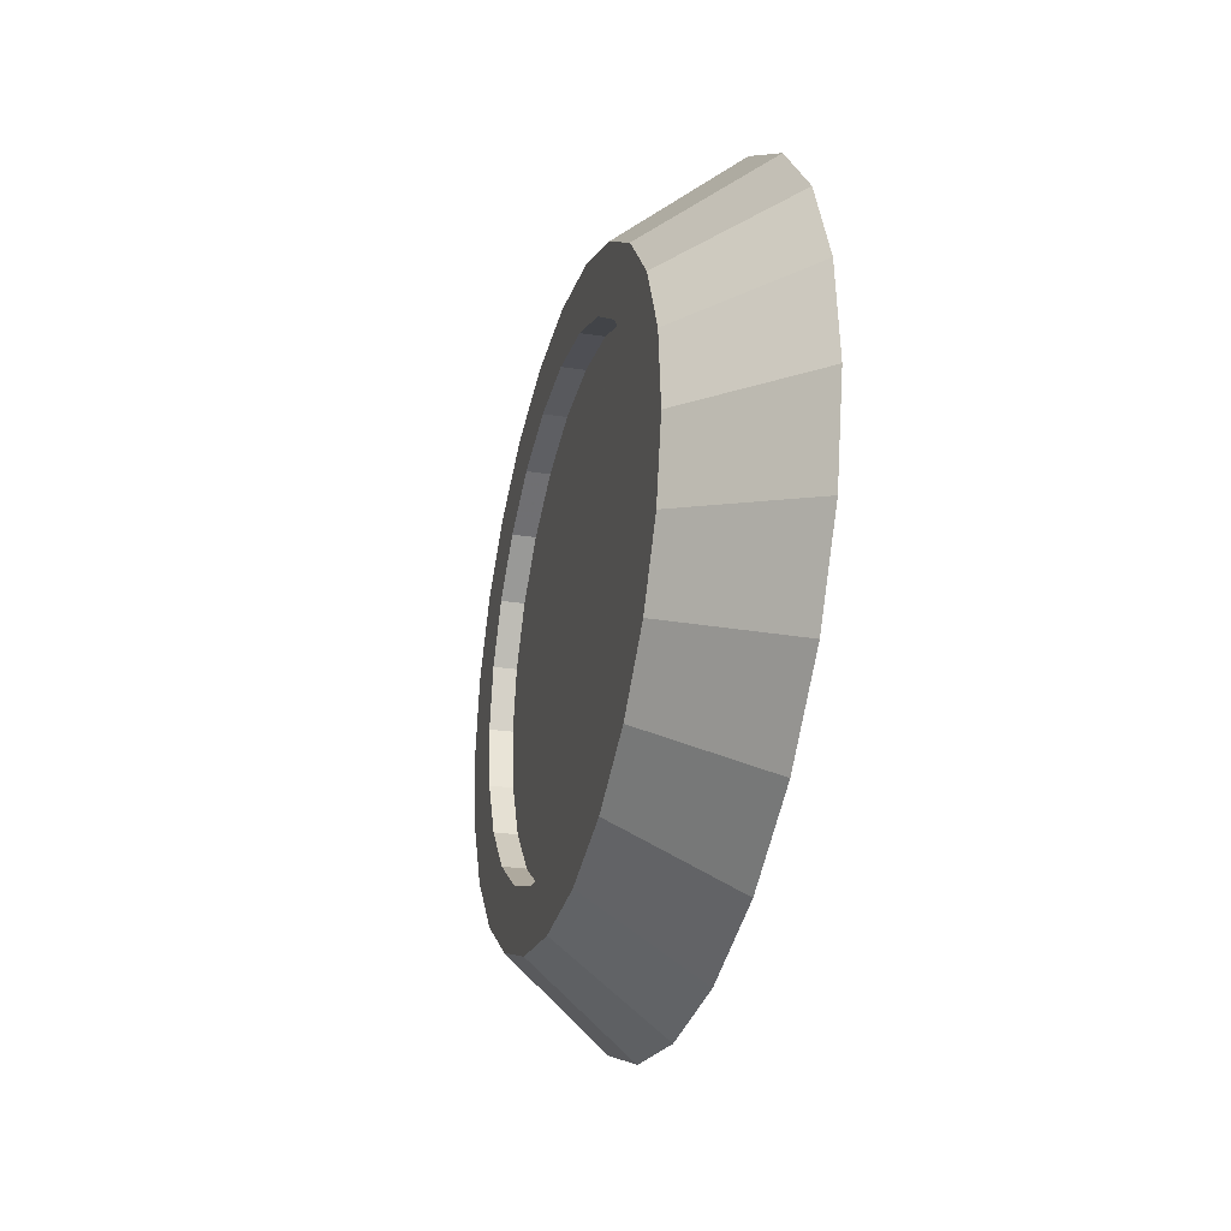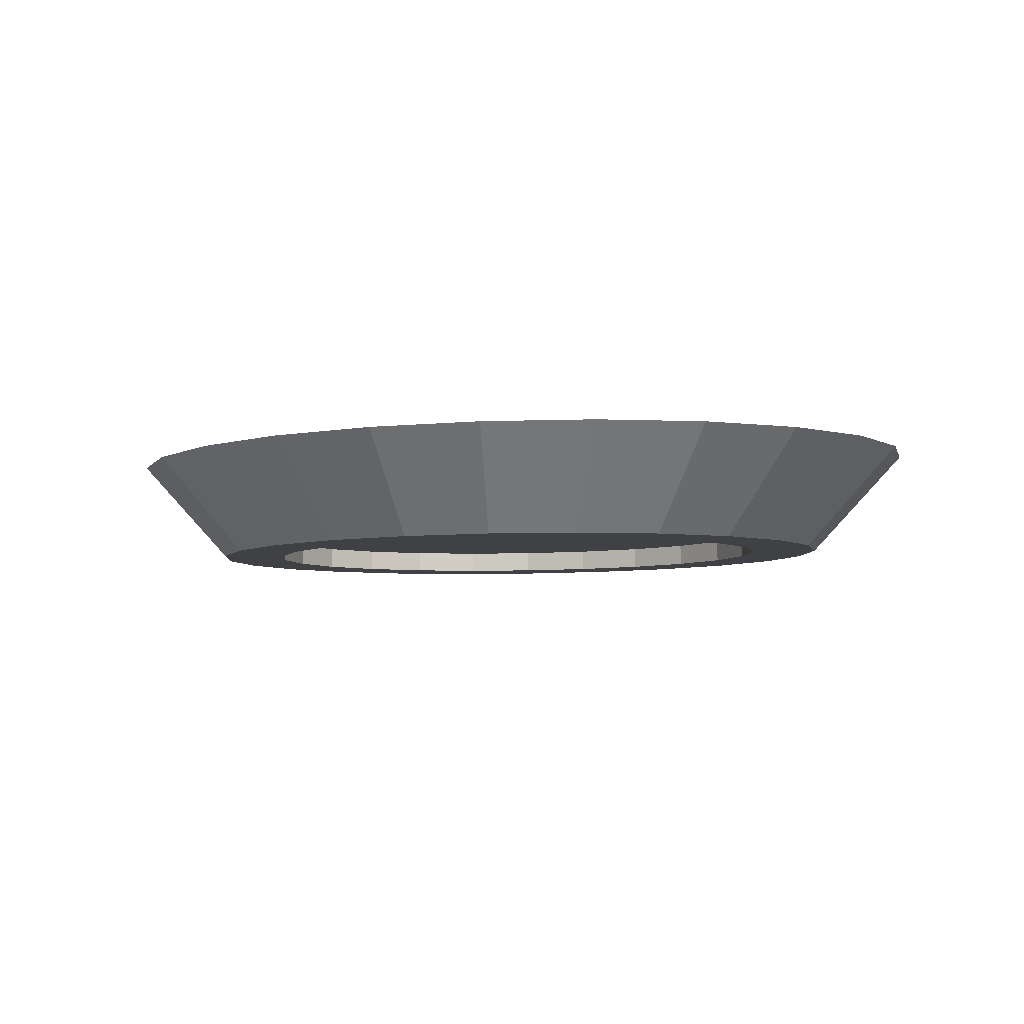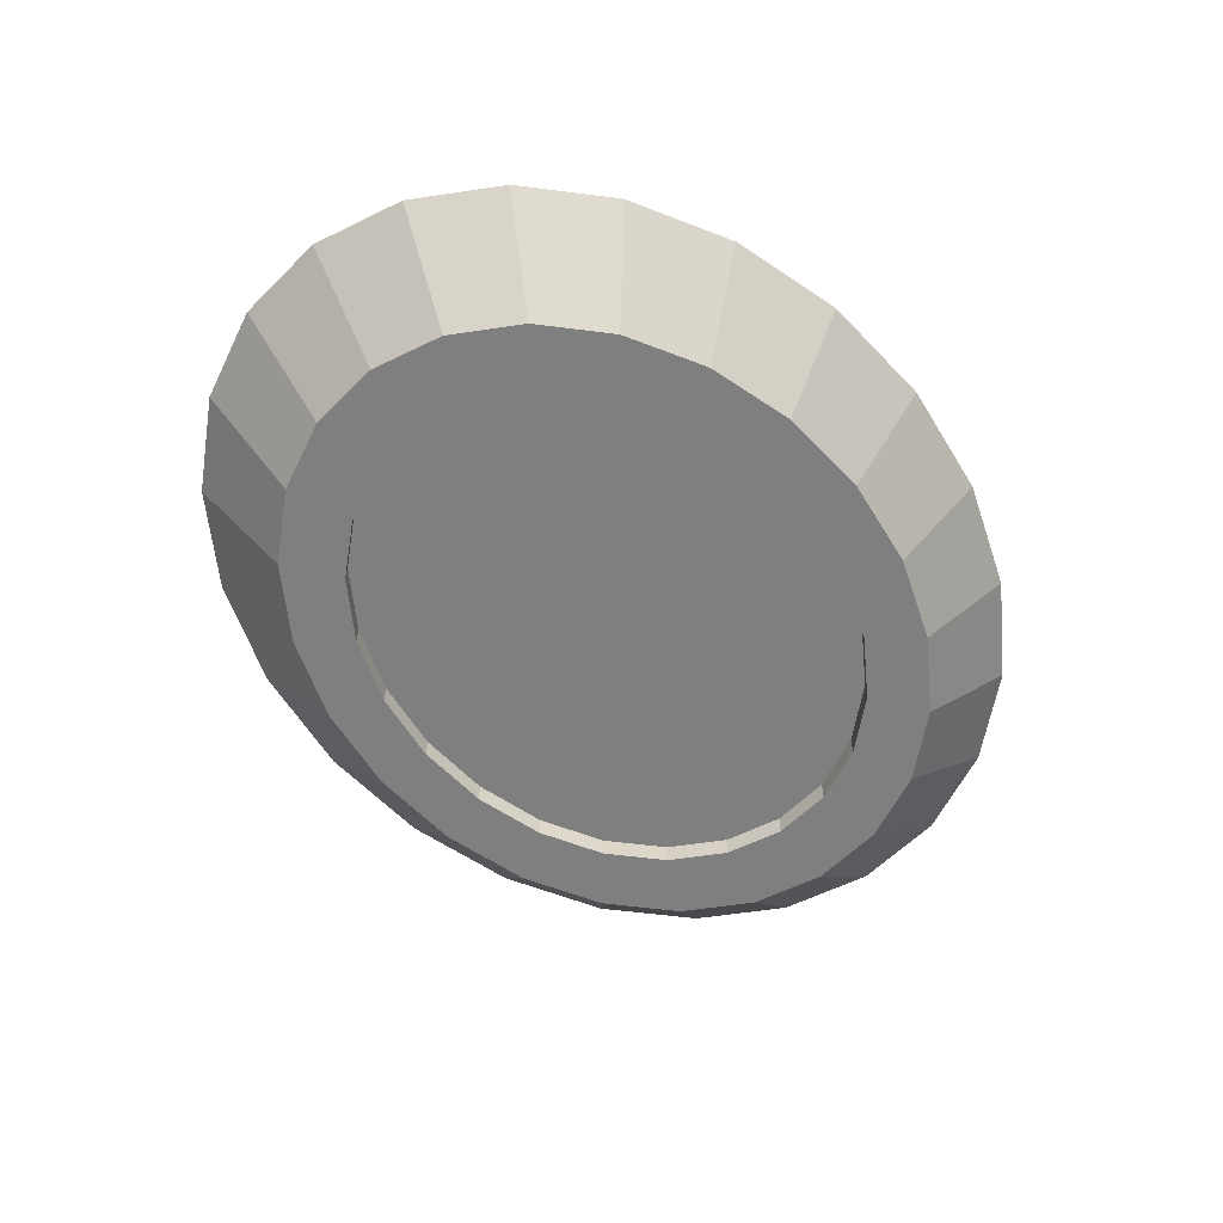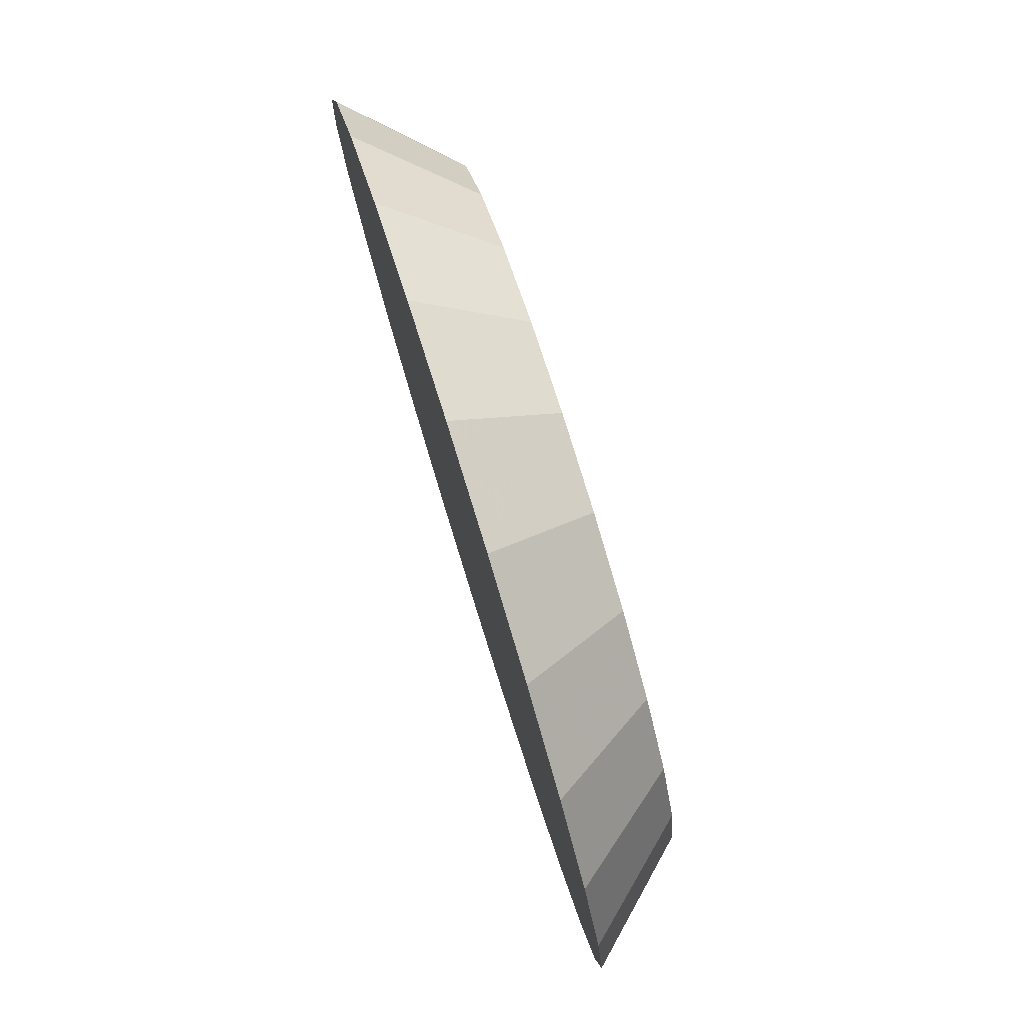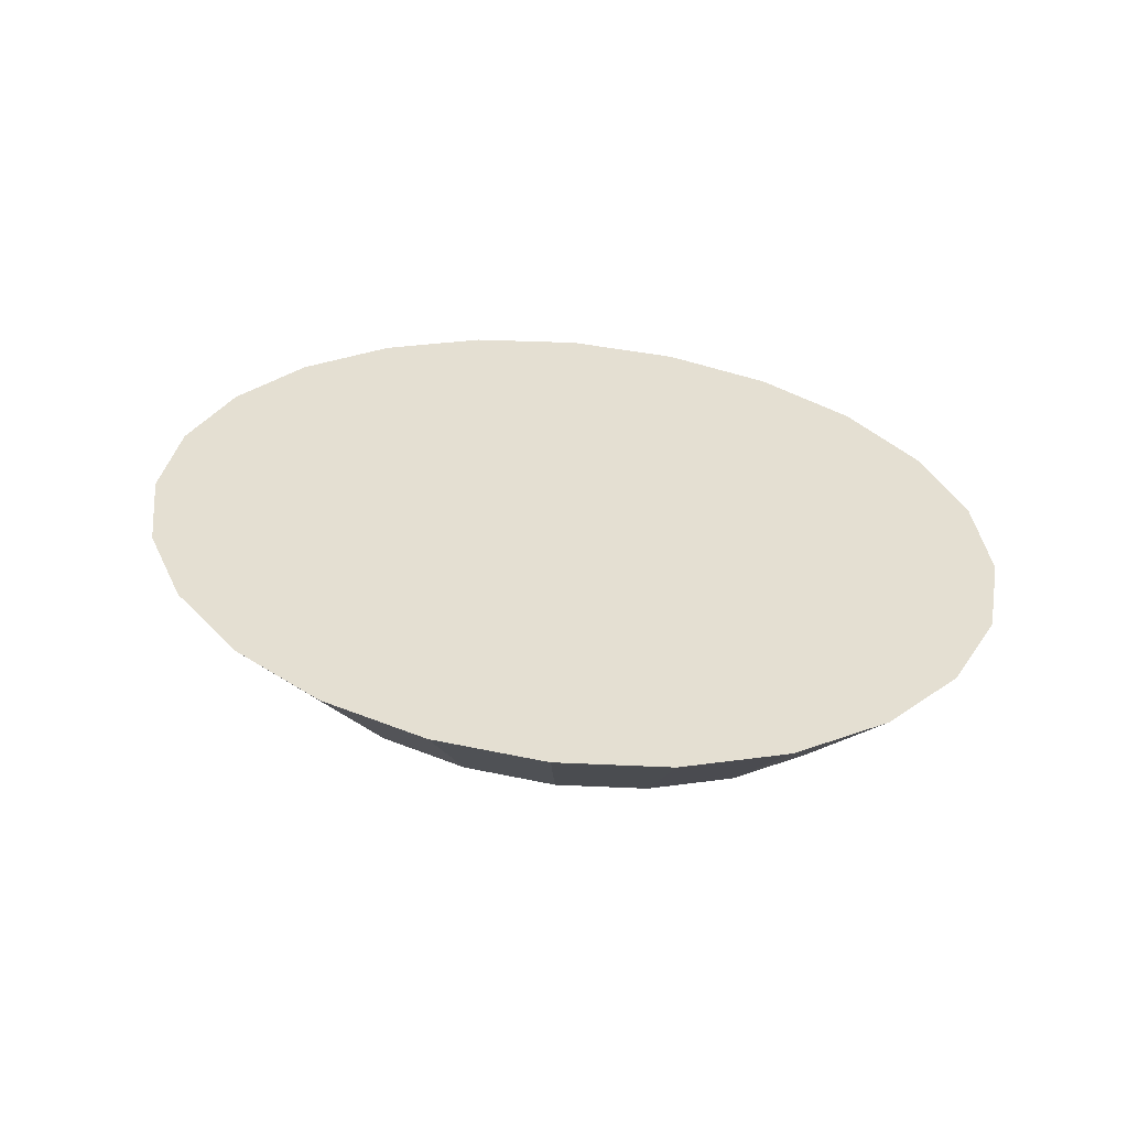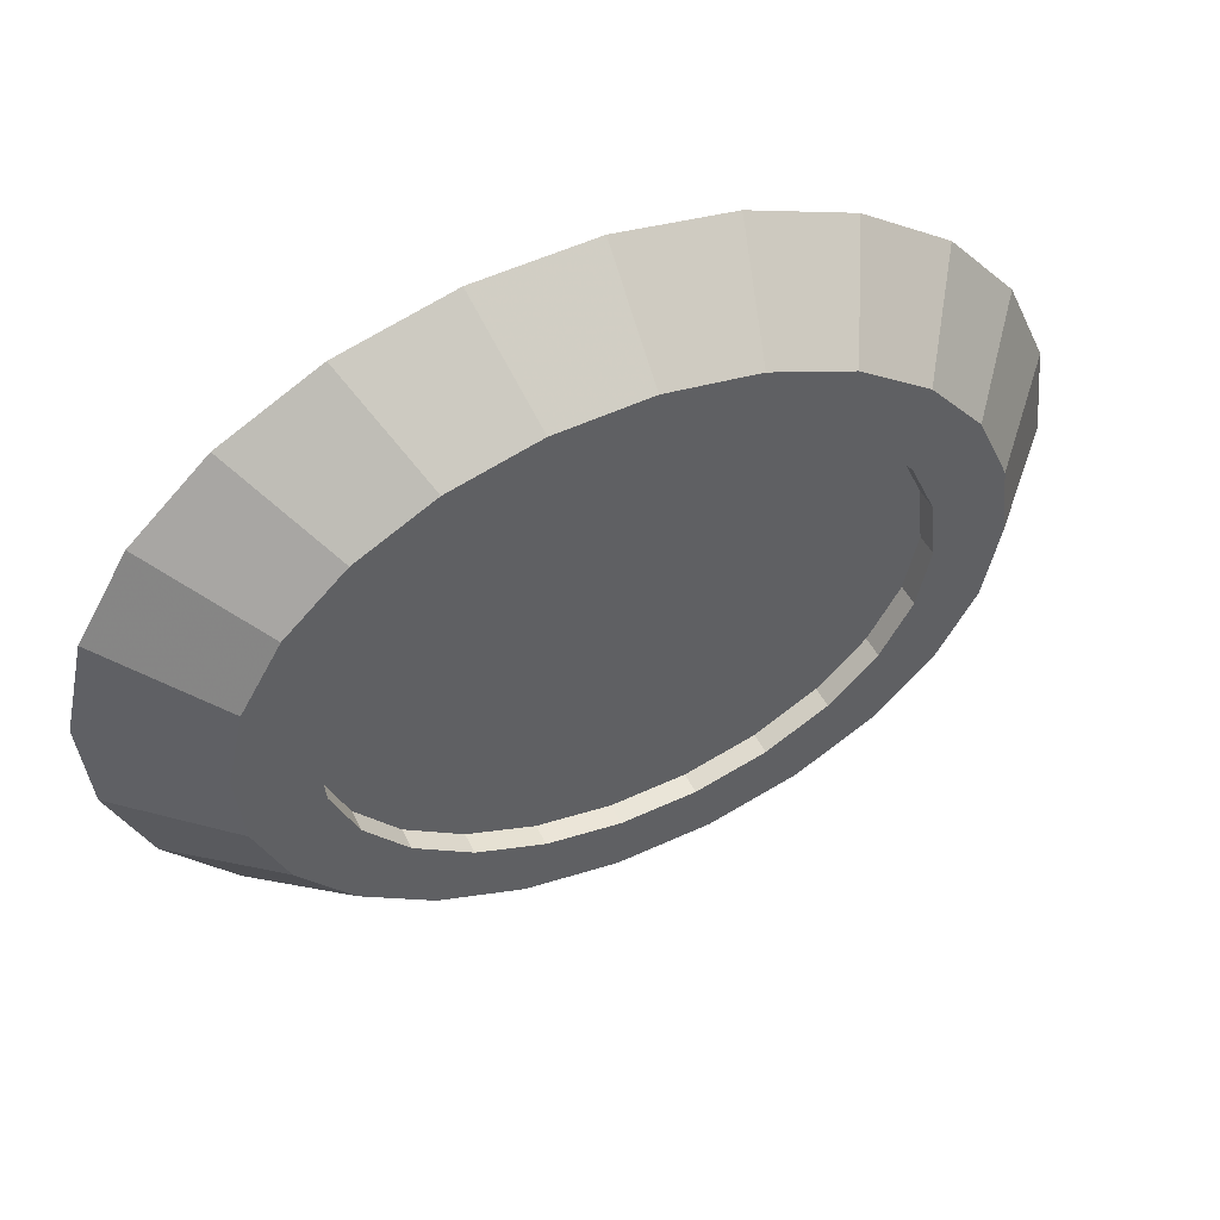
<metadata>
{"format":"obj","ext":"obj","renderer":"f3d","projection":"perspective","resolution":1024,"background":"white","views":[{"elev":-26.1,"azim":-103.5,"up":"+Y"},{"elev":-5.9,"azim":26.8,"up":"+Z"},{"elev":-59.7,"azim":-50.6,"up":"+Z"},{"elev":78.4,"azim":72.7,"up":"+Y"},{"elev":36.9,"azim":23.8,"up":"+Z"},{"elev":47.4,"azim":154.7,"up":"+Y"}]}
</metadata>
<code>
v 0.1095 0.05555 0.01255
v 0.05969 0.09144 0.01255
v 0.08756 0.07609 0.01255
v 0.1239 0.03122 0.01255
v 0.09704 0.02491 -0.01704
v 0.08573 0.04397 -0.01704
v 0.06858 0.06005 -0.01704
v 0.04676 0.07207 -0.01704
v 0.02175 0.07921 -0.01704
v 0.02776 0.1006 0.01255
v 0.1299 0.004766 0.01255
v 0.1017 0.00419 -0.01704
v 0.0686 0.03527 -0.01704
v 0.05488 0.04814 -0.01704
v 0.03742 0.05776 -0.01704
v -0.004742 0.08099 -0.01704
v -0.006062 0.1028 0.01255
v 0.127 -0.02202 0.01255
v 0.0995 -0.01679 -0.01704
v 0.07765 0.02002 -0.01704
v 0.07765 0.02002 -0.01069
v 0.0686 0.03527 -0.01069
v 0.05488 0.04814 -0.01069
v 0.03742 0.05776 -0.01069
v 0.0174 0.06347 -0.01704
v 0.01741 0.06347 -0.01069
v -0.003794 0.06489 -0.01704
v -0.003794 0.06489 -0.01069
v -0.02473 0.06192 -0.01069
v -0.02473 0.06192 -0.01704
v -0.03091 0.07727 -0.01704
v -0.03947 0.09807 0.01255
v 0.1155 -0.0473 0.01255
v 0.09048 -0.03659 -0.01704
v 0.07962 -0.01335 -0.01704
v 0.08141 0.003439 -0.01704
v 0.08141 0.003439 -0.01069
v 0.08141 0.00344 0.007282
v 0.07765 0.02002 0.007282
v 0.0686 0.03527 0.007282
v 0.05488 0.04814 0.007282
v 0.03742 0.05776 0.007282
v 0.0174 0.06347 0.007282
v -0.003794 0.06489 0.007282
v -0.02473 0.06192 0.007282
v 0.07962 -0.01335 -0.01069
v 0.07962 -0.01335 0.007282
v 0.0724 -0.02919 0.007282
v -0.04399 0.05475 0.007282
v -0.04399 0.05475 -0.01069
v 0.0724 -0.02919 -0.01069
v 0.06025 -0.04302 -0.01069
v 0.06025 -0.04302 0.007282
v -0.06024 0.04388 0.007282
v -0.06024 0.04388 -0.01069
v 0.06025 -0.04302 -0.01704
v 0.0724 -0.02919 -0.01704
v 0.0753 -0.05387 -0.01704
v 0.09613 -0.06937 0.01255
v -0.0702 0.08664 0.01255
v -0.05497 0.06832 -0.01704
v -0.04399 0.05475 -0.01704
v -0.07529 0.05473 -0.01704
v -0.09613 0.0693 0.01255
v 0.07019 -0.08671 0.01255
v 0.05498 -0.06745 -0.01704
v 0.044 -0.05389 -0.01704
v 0.044 -0.05389 -0.01069
v 0.044 -0.05389 0.007282
v -0.07239 0.03006 0.007282
v -0.07239 0.03006 -0.01069
v -0.06024 0.04388 -0.01704
v -0.07239 0.03006 -0.01704
v -0.09047 0.03745 -0.01704
v -0.1155 0.04724 0.01255
v 0.03947 -0.09814 0.01255
v 0.03092 -0.07641 -0.01704
v 0.02474 -0.06105 -0.01704
v 0.02474 -0.06105 -0.01069
v 0.02474 -0.06105 0.007282
v -0.07961 0.01421 0.007282
v -0.07961 0.01421 -0.01069
v -0.07961 0.01421 -0.01704
v -0.09949 0.01765 -0.01704
v -0.127 0.02195 0.01255
v 0.006061 -0.1029 0.01255
v 0.004753 -0.08012 -0.01704
v 0.003805 -0.06403 -0.01704
v 0.003805 -0.06403 -0.01069
v 0.003804 -0.06403 0.007282
v -0.0814 -0.002577 0.007282
v -0.0814 -0.002577 -0.01069
v -0.0814 -0.002577 -0.01704
v -0.1017 -0.003328 -0.01704
v -0.1299 -0.004833 0.01255
v -0.02776 -0.1006 0.01255
v -0.02174 -0.07835 -0.01704
v -0.01739 -0.06261 -0.01704
v -0.01739 -0.06261 -0.01069
v -0.01739 -0.06261 0.007282
v -0.07764 -0.01916 0.007282
v -0.07764 -0.01916 -0.01069
v -0.07764 -0.01916 -0.01704
v -0.06859 -0.0344 -0.01704
v -0.09703 -0.02405 -0.01704
v -0.1239 -0.03129 0.01255
v -0.0597 -0.09151 0.01255
v -0.04675 -0.07121 -0.01704
v -0.05487 -0.04728 -0.01704
v -0.06859 -0.0344 -0.01069
v -0.05487 -0.04728 -0.01069
v -0.03741 -0.0569 -0.01704
v -0.03741 -0.0569 -0.01069
v -0.03741 -0.0569 0.007282
v -0.06859 -0.0344 0.007282
v -0.05487 -0.04728 0.007282
v -0.08572 -0.0431 -0.01704
v -0.1095 -0.05562 0.01255
v -0.08756 -0.07616 0.01255
v -0.06857 -0.05919 -0.01704
f 1 2 3
f 2 1 4
f 1 5 4
f 5 1 6
f 1 7 6
f 7 1 3
f 3 8 7
f 8 3 2
f 2 9 8
f 9 2 10
f 2 4 10
f 10 4 11
f 4 12 11
f 12 4 5
f 5 13 12
f 5 14 13
f 5 9 14
f 5 8 9
f 6 8 5
f 8 6 7
f 9 15 14
f 15 9 16
f 10 16 9
f 16 10 17
f 10 11 17
f 17 11 18
f 12 18 11
f 18 12 19
f 12 20 19
f 12 13 20
f 13 21 20
f 21 13 22
f 14 22 13
f 22 14 23
f 15 23 14
f 23 15 24
f 25 24 15
f 24 25 26
f 27 26 25
f 26 27 28
f 27 29 28
f 29 27 30
f 27 31 30
f 27 16 31
f 25 16 27
f 15 16 25
f 17 31 16
f 31 17 32
f 17 18 32
f 32 18 33
f 19 33 18
f 33 19 34
f 19 35 34
f 19 36 35
f 19 20 36
f 20 37 36
f 37 20 21
f 21 38 37
f 38 21 39
f 22 39 21
f 39 22 40
f 23 40 22
f 40 23 41
f 24 41 23
f 41 24 42
f 26 42 24
f 42 26 43
f 28 43 26
f 43 28 44
f 28 45 44
f 45 28 29
f 38 46 37
f 46 38 47
f 38 44 47
f 38 43 44
f 39 43 38
f 39 42 43
f 40 42 39
f 42 40 41
f 47 44 45
f 47 45 48
f 48 45 49
f 29 49 45
f 49 29 50
f 47 51 46
f 51 47 48
f 48 52 51
f 52 48 53
f 48 49 53
f 53 49 54
f 50 54 49
f 54 50 55
f 56 51 52
f 51 56 57
f 58 57 56
f 34 57 58
f 34 35 57
f 46 57 35
f 57 46 51
f 35 37 46
f 37 35 36
f 59 34 58
f 34 59 33
f 60 33 59
f 32 33 60
f 61 32 60
f 32 61 31
f 30 31 61
f 30 61 62
f 62 61 63
f 60 63 61
f 63 60 64
f 60 59 64
f 64 59 65
f 58 65 59
f 65 58 66
f 58 56 66
f 66 56 67
f 52 67 56
f 67 52 68
f 53 68 52
f 68 53 69
f 53 54 69
f 69 54 70
f 55 70 54
f 70 55 71
f 72 71 55
f 71 72 73
f 72 63 73
f 62 63 72
f 55 62 72
f 62 55 50
f 50 30 62
f 30 50 29
f 73 63 74
f 64 74 63
f 74 64 75
f 64 65 75
f 75 65 76
f 66 76 65
f 76 66 77
f 66 78 77
f 66 67 78
f 68 78 67
f 78 68 79
f 69 79 68
f 79 69 80
f 69 70 80
f 80 70 81
f 71 81 70
f 81 71 82
f 73 82 71
f 82 73 83
f 73 74 83
f 83 74 84
f 75 84 74
f 84 75 85
f 75 76 85
f 85 76 86
f 77 86 76
f 86 77 87
f 77 88 87
f 77 78 88
f 79 88 78
f 88 79 89
f 80 89 79
f 89 80 90
f 80 81 90
f 90 81 91
f 82 91 81
f 91 82 92
f 83 92 82
f 92 83 93
f 83 84 93
f 93 84 94
f 85 94 84
f 94 85 95
f 85 86 95
f 95 86 96
f 87 96 86
f 96 87 97
f 87 98 97
f 87 88 98
f 88 99 98
f 99 88 89
f 89 100 99
f 100 89 90
f 90 91 100
f 100 91 101
f 91 102 101
f 102 91 92
f 92 103 102
f 103 92 93
f 93 94 103
f 103 94 104
f 104 94 105
f 94 106 105
f 106 94 95
f 95 96 106
f 106 96 107
f 97 107 96
f 107 97 108
f 97 105 108
f 109 105 97
f 104 105 109
f 109 110 104
f 110 109 111
f 112 111 109
f 111 112 113
f 98 113 112
f 113 98 99
f 99 114 113
f 114 99 100
f 100 101 114
f 114 101 115
f 101 110 115
f 110 101 102
f 102 104 110
f 104 102 103
f 111 115 110
f 115 111 116
f 113 116 111
f 116 113 114
f 114 115 116
f 97 98 112
f 97 112 109
f 108 105 117
f 105 118 117
f 118 105 106
f 106 107 118
f 118 107 119
f 108 119 107
f 119 108 120
f 108 117 120
f 117 119 120
f 119 117 118
f 46 28 29
f 37 28 46
f 37 26 28
f 21 26 37
f 21 24 26
f 22 24 21
f 24 22 23
f 51 29 50
f 46 29 51
f 52 50 55
f 51 50 52
f 68 55 71
f 52 55 68
f 79 71 82
f 68 71 79
f 89 82 92
f 79 82 89
f 99 92 102
f 89 92 99
f 113 102 110
f 99 102 113
f 113 110 111

</code>
